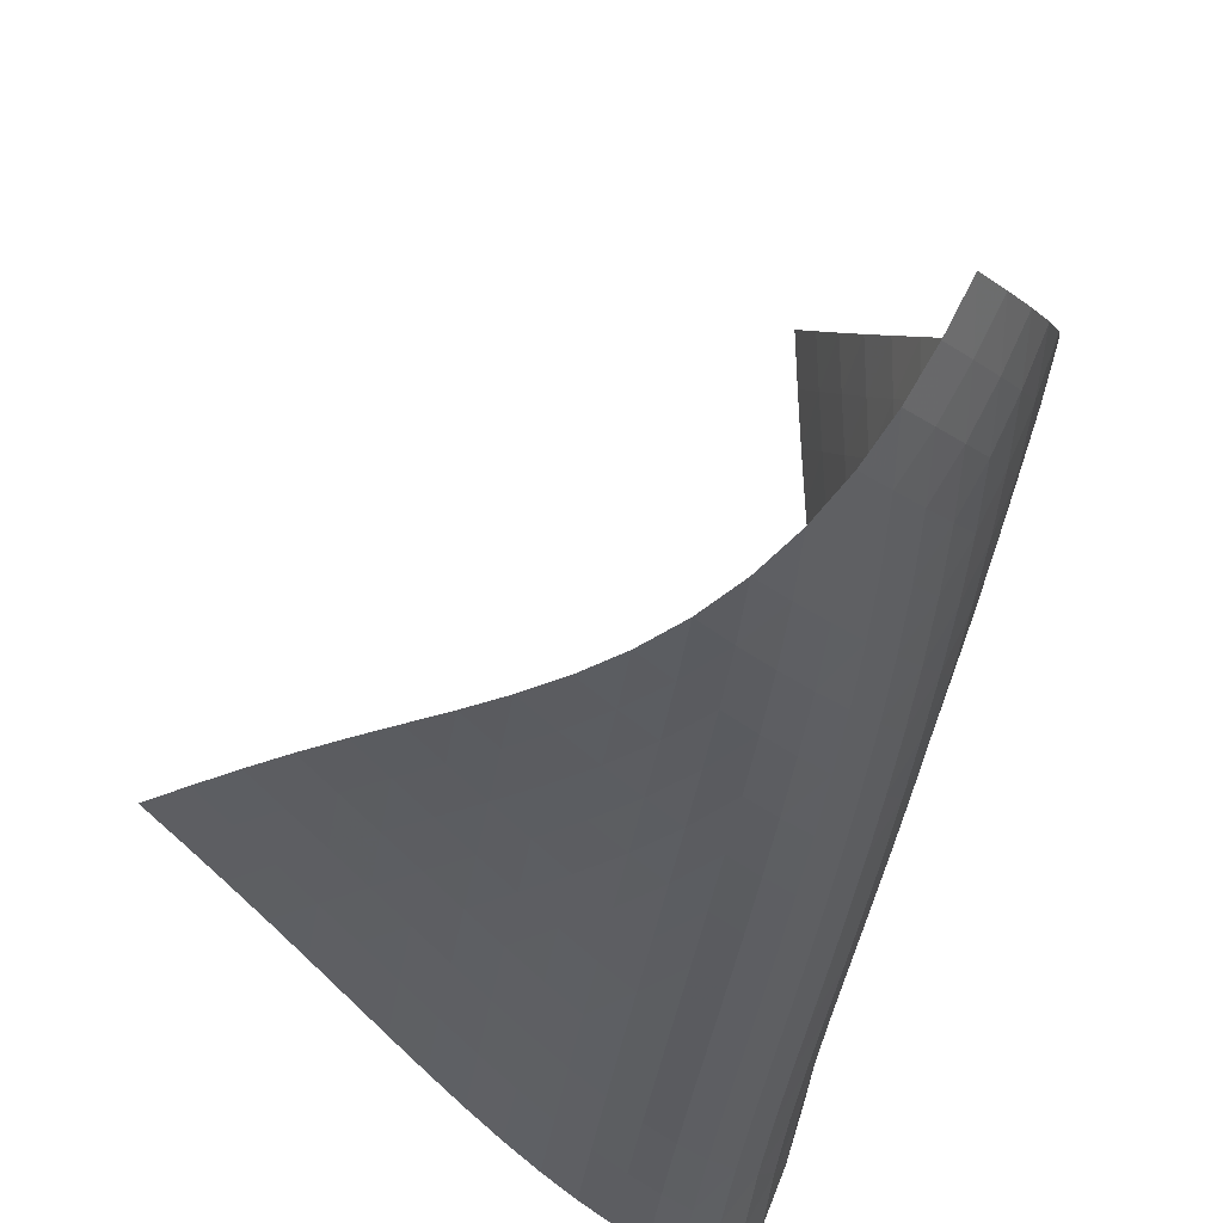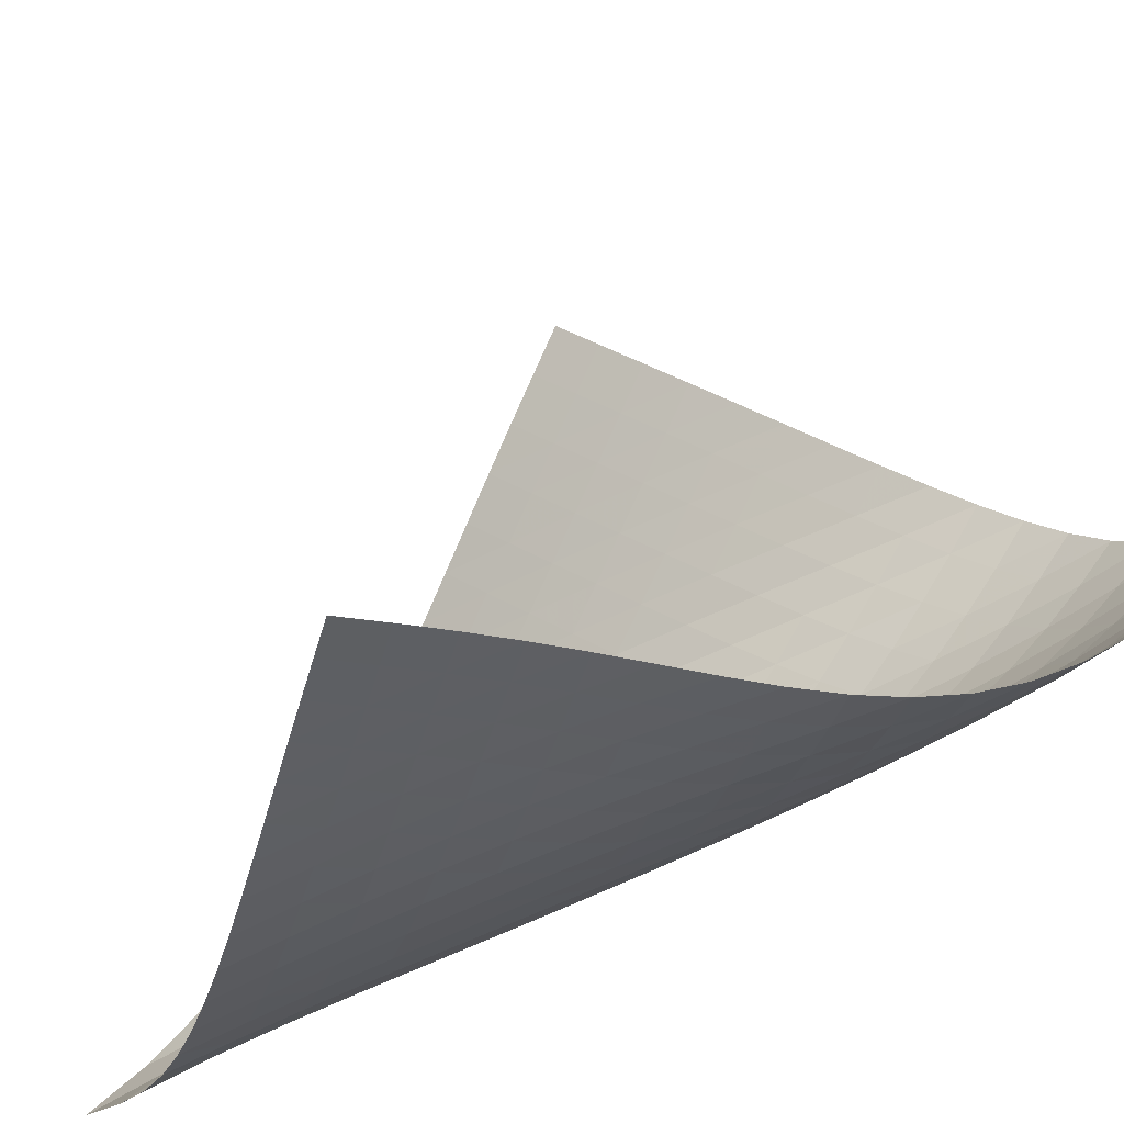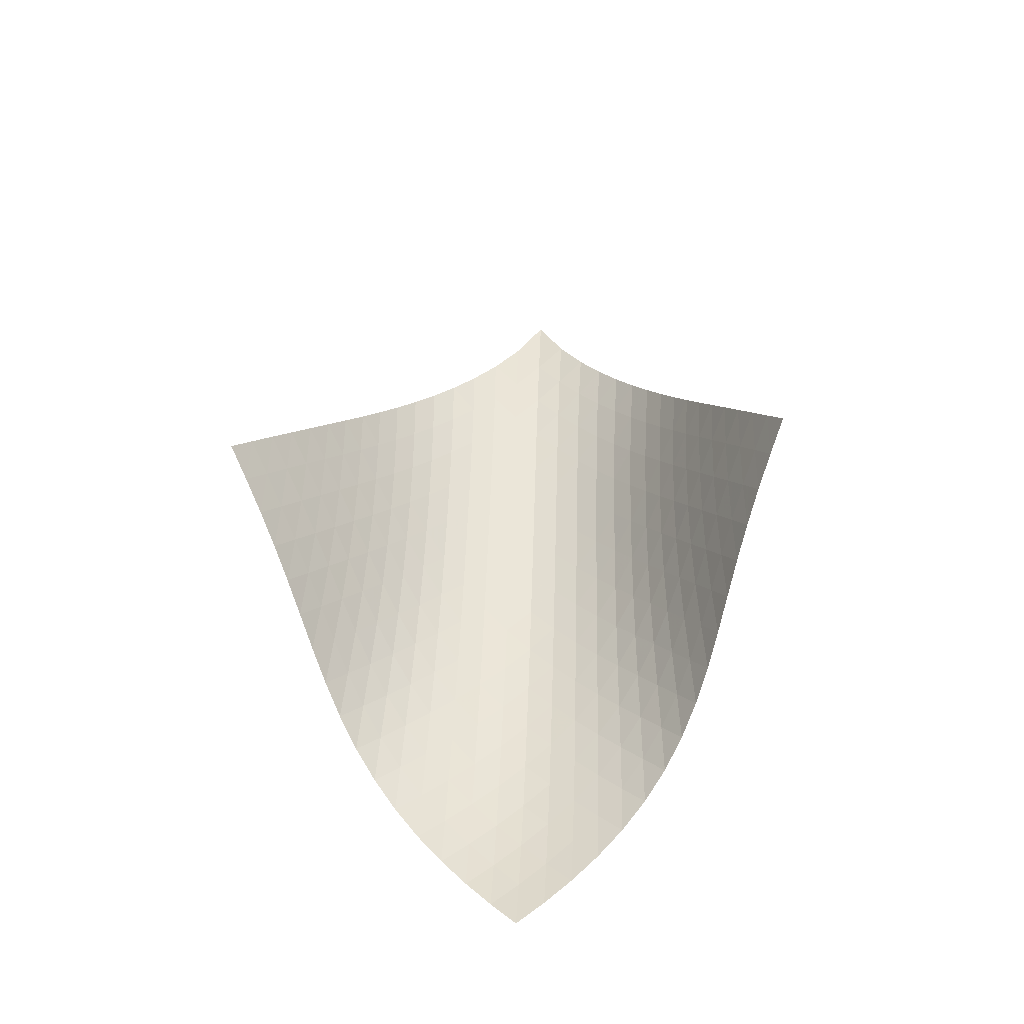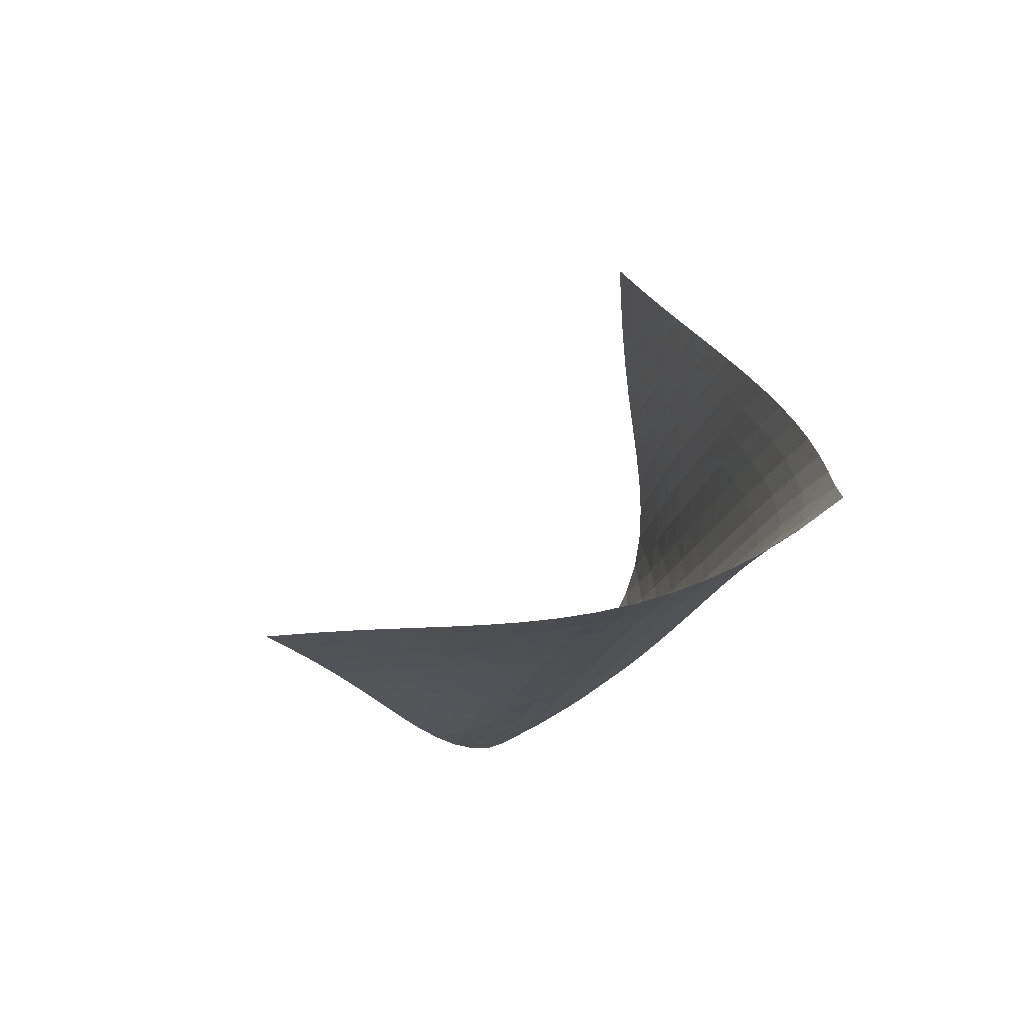
<metadata>
{"format":"obj","ext":"obj","renderer":"f3d","projection":"perspective","resolution":1024,"background":"white","views":[{"elev":-28.7,"azim":-20.9,"up":"+Z"},{"elev":-25.9,"azim":-71.9,"up":"+Z"},{"elev":-25.6,"azim":-38.9,"up":"+Y"},{"elev":61.2,"azim":84.3,"up":"+Y"}]}
</metadata>
<code>
v -6.514 -0.04021 6.514
v -8.74 -8.139 17.41
v -17.41 -8.139 8.74
v -11.28 -18.47 11.28
v -16.75 -7.713 8.529
v -16.09 -7.288 8.309
v -15.43 -6.863 8.079
v -14.77 -6.438 7.841
v -14.11 -6.011 7.597
v -13.44 -5.581 7.353
v -12.78 -5.147 7.114
v -12.11 -4.706 6.89
v -11.43 -4.255 6.688
v -10.75 -3.789 6.517
v -10.05 -3.304 6.387
v -9.354 -2.792 6.306
v -8.651 -2.246 6.279
v -7.946 -1.644 6.312
v -7.237 -0.9436 6.398
v -6.398 -0.9436 7.237
v -6.312 -1.644 7.946
v -6.279 -2.246 8.651
v -6.306 -2.792 9.354
v -6.387 -3.304 10.05
v -6.517 -3.789 10.75
v -6.688 -4.255 11.43
v -6.89 -4.706 12.11
v -7.114 -5.147 12.78
v -7.353 -5.581 13.44
v -7.597 -6.011 14.11
v -7.841 -6.438 14.77
v -8.079 -6.863 15.43
v -8.309 -7.288 16.09
v -8.529 -7.713 16.75
v -8.735 -8.823 16.97
v -8.717 -9.51 16.53
v -8.679 -10.2 16.1
v -8.619 -10.89 15.68
v -8.543 -11.58 15.25
v -8.466 -12.28 14.83
v -8.407 -12.97 14.41
v -8.39 -13.66 13.98
v -8.441 -14.34 13.55
v -8.581 -15.01 13.12
v -8.822 -15.66 12.71
v -9.166 -16.29 12.34
v -9.602 -16.88 12.01
v -10.11 -17.44 11.73
v -10.68 -17.97 11.49
v -11.49 -17.97 10.68
v -11.73 -17.44 10.11
v -12.01 -16.88 9.602
v -12.34 -16.29 9.166
v -12.71 -15.66 8.822
v -13.12 -15.01 8.581
v -13.55 -14.34 8.441
v -13.98 -13.66 8.39
v -14.41 -12.97 8.407
v -14.83 -12.28 8.466
v -15.25 -11.58 8.543
v -15.68 -10.89 8.619
v -16.1 -10.2 8.679
v -16.53 -9.51 8.717
v -16.97 -8.823 8.735
v -6.945 -1.591 6.945
v -7.565 -2.246 6.75
v -8.222 -2.851 6.628
v -8.901 -3.412 6.579
v -9.589 -3.938 6.596
v -10.28 -4.436 6.674
v -10.97 -4.912 6.803
v -11.65 -5.371 6.972
v -12.32 -5.819 7.171
v -12.99 -6.257 7.389
v -13.66 -6.69 7.619
v -14.32 -7.119 7.851
v -14.98 -7.546 8.082
v -15.65 -7.972 8.307
v -16.31 -8.398 8.524
v -6.75 -2.246 7.565
v -7.264 -2.867 7.264
v -7.847 -3.469 7.043
v -8.48 -4.039 6.904
v -9.145 -4.577 6.846
v -9.825 -5.086 6.861
v -10.51 -5.572 6.939
v -11.19 -6.039 7.069
v -11.87 -6.492 7.236
v -12.55 -6.934 7.431
v -13.21 -7.37 7.642
v -13.88 -7.802 7.86
v -14.54 -8.231 8.08
v -15.21 -8.658 8.297
v -15.87 -9.084 8.509
v -6.628 -2.851 8.222
v -7.043 -3.469 7.847
v -7.535 -4.078 7.535
v -8.102 -4.661 7.301
v -8.725 -5.214 7.154
v -9.383 -5.736 7.092
v -10.06 -6.232 7.106
v -10.74 -6.708 7.185
v -11.42 -7.167 7.312
v -12.1 -7.614 7.476
v -12.77 -8.054 7.663
v -13.44 -8.488 7.862
v -14.11 -8.918 8.067
v -14.77 -9.347 8.272
v -15.44 -9.773 8.476
v -6.579 -3.412 8.901
v -6.904 -4.039 8.48
v -7.301 -4.661 8.102
v -7.783 -5.263 7.783
v -8.343 -5.835 7.543
v -8.962 -6.376 7.392
v -9.618 -6.887 7.327
v -10.29 -7.374 7.339
v -10.97 -7.842 7.414
v -11.65 -8.295 7.535
v -12.33 -8.739 7.689
v -13 -9.175 7.862
v -13.67 -9.608 8.046
v -14.34 -10.04 8.234
v -15.01 -10.46 8.425
v -6.596 -3.938 9.589
v -6.846 -4.577 9.145
v -7.154 -5.214 8.725
v -7.543 -5.835 8.343
v -8.022 -6.431 8.022
v -8.581 -6.996 7.78
v -9.198 -7.528 7.626
v -9.853 -8.032 7.557
v -10.53 -8.512 7.564
v -11.21 -8.974 7.629
v -11.89 -9.423 7.738
v -12.56 -9.863 7.875
v -13.24 -10.3 8.029
v -13.91 -10.73 8.192
v -14.59 -11.16 8.363
v -6.674 -4.436 10.28
v -6.861 -5.086 9.825
v -7.092 -5.736 9.383
v -7.392 -6.376 8.962
v -7.78 -6.996 8.581
v -8.26 -7.587 8.26
v -8.819 -8.146 8.017
v -9.436 -8.672 7.86
v -10.09 -9.17 7.786
v -10.76 -9.645 7.782
v -11.44 -10.1 7.832
v -12.12 -10.55 7.92
v -12.8 -10.99 8.034
v -13.48 -11.42 8.164
v -14.16 -11.85 8.307
v -6.803 -4.912 10.97
v -6.939 -5.572 10.51
v -7.106 -6.232 10.06
v -7.327 -6.887 9.618
v -7.626 -7.528 9.198
v -8.017 -8.146 8.819
v -8.5 -8.733 8.5
v -9.061 -9.286 8.258
v -9.678 -9.808 8.098
v -10.33 -10.3 8.014
v -11 -10.77 7.994
v -11.68 -11.23 8.023
v -12.37 -11.67 8.085
v -13.05 -12.11 8.172
v -13.73 -12.54 8.278
v -6.972 -5.371 11.65
v -7.069 -6.039 11.19
v -7.185 -6.708 10.74
v -7.339 -7.374 10.29
v -7.557 -8.032 9.853
v -7.86 -8.672 9.436
v -8.258 -9.286 9.061
v -8.746 -9.869 8.746
v -9.309 -10.42 8.505
v -9.926 -10.94 8.34
v -10.58 -11.43 8.244
v -11.25 -11.9 8.204
v -11.93 -12.35 8.206
v -12.61 -12.79 8.24
v -13.3 -13.23 8.3
v -7.171 -5.819 12.32
v -7.236 -6.492 11.87
v -7.312 -7.167 11.42
v -7.414 -7.842 10.97
v -7.564 -8.512 10.53
v -7.786 -9.17 10.09
v -8.098 -9.808 9.678
v -8.505 -10.42 9.309
v -9 -11 9
v -9.566 -11.54 8.76
v -10.18 -12.06 8.589
v -10.83 -12.54 8.478
v -11.5 -13.01 8.415
v -12.18 -13.47 8.39
v -12.86 -13.91 8.398
v -7.389 -6.257 12.99
v -7.431 -6.934 12.55
v -7.476 -7.614 12.1
v -7.535 -8.295 11.65
v -7.629 -8.974 11.21
v -7.782 -9.645 10.76
v -8.014 -10.3 10.33
v -8.34 -10.94 9.926
v -8.76 -11.54 9.566
v -9.264 -12.12 9.264
v -9.833 -12.66 9.025
v -10.45 -13.17 8.847
v -11.09 -13.65 8.721
v -11.76 -14.12 8.636
v -12.44 -14.57 8.589
v -7.619 -6.69 13.66
v -7.642 -7.37 13.21
v -7.663 -8.054 12.77
v -7.689 -8.739 12.33
v -7.738 -9.423 11.89
v -7.832 -10.1 11.44
v -7.994 -10.77 11
v -8.244 -11.43 10.58
v -8.589 -12.06 10.18
v -9.025 -12.66 9.833
v -9.54 -13.22 9.54
v -10.11 -13.76 9.304
v -10.73 -14.27 9.121
v -11.37 -14.75 8.982
v -12.04 -15.22 8.882
v -7.851 -7.119 14.32
v -7.86 -7.802 13.88
v -7.862 -8.488 13.44
v -7.862 -9.175 13
v -7.875 -9.863 12.56
v -7.92 -10.55 12.12
v -8.023 -11.23 11.68
v -8.204 -11.9 11.25
v -8.478 -12.54 10.83
v -8.847 -13.17 10.45
v -9.304 -13.76 10.11
v -9.832 -14.32 9.832
v -10.41 -14.85 9.602
v -11.03 -15.35 9.418
v -11.68 -15.83 9.273
v -8.082 -7.546 14.98
v -8.08 -8.231 14.54
v -8.067 -8.918 14.11
v -8.046 -9.608 13.67
v -8.029 -10.3 13.24
v -8.034 -10.99 12.8
v -8.085 -11.67 12.37
v -8.206 -12.35 11.93
v -8.415 -13.01 11.5
v -8.721 -13.65 11.09
v -9.121 -14.27 10.73
v -9.602 -14.85 10.41
v -10.15 -15.4 10.15
v -10.74 -15.92 9.928
v -11.36 -16.41 9.748
v -8.307 -7.972 15.65
v -8.297 -8.658 15.21
v -8.272 -9.347 14.77
v -8.234 -10.04 14.34
v -8.192 -10.73 13.91
v -8.164 -11.42 13.48
v -8.172 -12.11 13.05
v -8.24 -12.79 12.61
v -8.39 -13.47 12.18
v -8.636 -14.12 11.76
v -8.982 -14.75 11.37
v -9.418 -15.35 11.03
v -9.928 -15.92 10.74
v -10.49 -16.45 10.49
v -11.1 -16.96 10.29
v -8.524 -8.398 16.31
v -8.509 -9.084 15.87
v -8.476 -9.773 15.44
v -8.425 -10.46 15.01
v -8.363 -11.16 14.59
v -8.307 -11.85 14.16
v -8.278 -12.54 13.73
v -8.3 -13.23 13.3
v -8.398 -13.91 12.86
v -8.589 -14.57 12.44
v -8.882 -15.22 12.04
v -9.273 -15.83 11.68
v -9.748 -16.41 11.36
v -10.29 -16.96 11.1
v -10.87 -17.48 10.87
f 289 49 4
f 289 4 50
f 5 79 64
f 5 64 3
f 79 94 63
f 79 63 64
f 94 109 62
f 94 62 63
f 109 124 61
f 109 61 62
f 124 139 60
f 124 60 61
f 139 154 59
f 139 59 60
f 154 169 58
f 154 58 59
f 169 184 57
f 169 57 58
f 184 199 56
f 184 56 57
f 199 214 55
f 199 55 56
f 214 229 54
f 214 54 55
f 229 244 53
f 229 53 54
f 244 259 52
f 244 52 53
f 259 274 51
f 259 51 52
f 274 289 50
f 274 50 51
f 1 20 65
f 1 65 19
f 19 65 66
f 19 66 18
f 18 66 67
f 18 67 17
f 17 67 68
f 17 68 16
f 16 68 69
f 16 69 15
f 15 69 70
f 15 70 14
f 14 70 71
f 14 71 13
f 13 71 72
f 13 72 12
f 12 72 73
f 12 73 11
f 11 73 74
f 11 74 10
f 10 74 75
f 10 75 9
f 9 75 76
f 9 76 8
f 8 76 77
f 8 77 7
f 7 77 78
f 7 78 6
f 6 78 79
f 6 79 5
f 20 21 80
f 20 80 65
f 65 80 81
f 65 81 66
f 66 81 82
f 66 82 67
f 67 82 83
f 67 83 68
f 68 83 84
f 68 84 69
f 69 84 85
f 69 85 70
f 70 85 86
f 70 86 71
f 71 86 87
f 71 87 72
f 72 87 88
f 72 88 73
f 73 88 89
f 73 89 74
f 74 89 90
f 74 90 75
f 75 90 91
f 75 91 76
f 76 91 92
f 76 92 77
f 77 92 93
f 77 93 78
f 78 93 94
f 78 94 79
f 21 22 95
f 21 95 80
f 80 95 96
f 80 96 81
f 81 96 97
f 81 97 82
f 82 97 98
f 82 98 83
f 83 98 99
f 83 99 84
f 84 99 100
f 84 100 85
f 85 100 101
f 85 101 86
f 86 101 102
f 86 102 87
f 87 102 103
f 87 103 88
f 88 103 104
f 88 104 89
f 89 104 105
f 89 105 90
f 90 105 106
f 90 106 91
f 91 106 107
f 91 107 92
f 92 107 108
f 92 108 93
f 93 108 109
f 93 109 94
f 22 23 110
f 22 110 95
f 95 110 111
f 95 111 96
f 96 111 112
f 96 112 97
f 97 112 113
f 97 113 98
f 98 113 114
f 98 114 99
f 99 114 115
f 99 115 100
f 100 115 116
f 100 116 101
f 101 116 117
f 101 117 102
f 102 117 118
f 102 118 103
f 103 118 119
f 103 119 104
f 104 119 120
f 104 120 105
f 105 120 121
f 105 121 106
f 106 121 122
f 106 122 107
f 107 122 123
f 107 123 108
f 108 123 124
f 108 124 109
f 23 24 125
f 23 125 110
f 110 125 126
f 110 126 111
f 111 126 127
f 111 127 112
f 112 127 128
f 112 128 113
f 113 128 129
f 113 129 114
f 114 129 130
f 114 130 115
f 115 130 131
f 115 131 116
f 116 131 132
f 116 132 117
f 117 132 133
f 117 133 118
f 118 133 134
f 118 134 119
f 119 134 135
f 119 135 120
f 120 135 136
f 120 136 121
f 121 136 137
f 121 137 122
f 122 137 138
f 122 138 123
f 123 138 139
f 123 139 124
f 24 25 140
f 24 140 125
f 125 140 141
f 125 141 126
f 126 141 142
f 126 142 127
f 127 142 143
f 127 143 128
f 128 143 144
f 128 144 129
f 129 144 145
f 129 145 130
f 130 145 146
f 130 146 131
f 131 146 147
f 131 147 132
f 132 147 148
f 132 148 133
f 133 148 149
f 133 149 134
f 134 149 150
f 134 150 135
f 135 150 151
f 135 151 136
f 136 151 152
f 136 152 137
f 137 152 153
f 137 153 138
f 138 153 154
f 138 154 139
f 25 26 155
f 25 155 140
f 140 155 156
f 140 156 141
f 141 156 157
f 141 157 142
f 142 157 158
f 142 158 143
f 143 158 159
f 143 159 144
f 144 159 160
f 144 160 145
f 145 160 161
f 145 161 146
f 146 161 162
f 146 162 147
f 147 162 163
f 147 163 148
f 148 163 164
f 148 164 149
f 149 164 165
f 149 165 150
f 150 165 166
f 150 166 151
f 151 166 167
f 151 167 152
f 152 167 168
f 152 168 153
f 153 168 169
f 153 169 154
f 26 27 170
f 26 170 155
f 155 170 171
f 155 171 156
f 156 171 172
f 156 172 157
f 157 172 173
f 157 173 158
f 158 173 174
f 158 174 159
f 159 174 175
f 159 175 160
f 160 175 176
f 160 176 161
f 161 176 177
f 161 177 162
f 162 177 178
f 162 178 163
f 163 178 179
f 163 179 164
f 164 179 180
f 164 180 165
f 165 180 181
f 165 181 166
f 166 181 182
f 166 182 167
f 167 182 183
f 167 183 168
f 168 183 184
f 168 184 169
f 27 28 185
f 27 185 170
f 170 185 186
f 170 186 171
f 171 186 187
f 171 187 172
f 172 187 188
f 172 188 173
f 173 188 189
f 173 189 174
f 174 189 190
f 174 190 175
f 175 190 191
f 175 191 176
f 176 191 192
f 176 192 177
f 177 192 193
f 177 193 178
f 178 193 194
f 178 194 179
f 179 194 195
f 179 195 180
f 180 195 196
f 180 196 181
f 181 196 197
f 181 197 182
f 182 197 198
f 182 198 183
f 183 198 199
f 183 199 184
f 28 29 200
f 28 200 185
f 185 200 201
f 185 201 186
f 186 201 202
f 186 202 187
f 187 202 203
f 187 203 188
f 188 203 204
f 188 204 189
f 189 204 205
f 189 205 190
f 190 205 206
f 190 206 191
f 191 206 207
f 191 207 192
f 192 207 208
f 192 208 193
f 193 208 209
f 193 209 194
f 194 209 210
f 194 210 195
f 195 210 211
f 195 211 196
f 196 211 212
f 196 212 197
f 197 212 213
f 197 213 198
f 198 213 214
f 198 214 199
f 29 30 215
f 29 215 200
f 200 215 216
f 200 216 201
f 201 216 217
f 201 217 202
f 202 217 218
f 202 218 203
f 203 218 219
f 203 219 204
f 204 219 220
f 204 220 205
f 205 220 221
f 205 221 206
f 206 221 222
f 206 222 207
f 207 222 223
f 207 223 208
f 208 223 224
f 208 224 209
f 209 224 225
f 209 225 210
f 210 225 226
f 210 226 211
f 211 226 227
f 211 227 212
f 212 227 228
f 212 228 213
f 213 228 229
f 213 229 214
f 30 31 230
f 30 230 215
f 215 230 231
f 215 231 216
f 216 231 232
f 216 232 217
f 217 232 233
f 217 233 218
f 218 233 234
f 218 234 219
f 219 234 235
f 219 235 220
f 220 235 236
f 220 236 221
f 221 236 237
f 221 237 222
f 222 237 238
f 222 238 223
f 223 238 239
f 223 239 224
f 224 239 240
f 224 240 225
f 225 240 241
f 225 241 226
f 226 241 242
f 226 242 227
f 227 242 243
f 227 243 228
f 228 243 244
f 228 244 229
f 31 32 245
f 31 245 230
f 230 245 246
f 230 246 231
f 231 246 247
f 231 247 232
f 232 247 248
f 232 248 233
f 233 248 249
f 233 249 234
f 234 249 250
f 234 250 235
f 235 250 251
f 235 251 236
f 236 251 252
f 236 252 237
f 237 252 253
f 237 253 238
f 238 253 254
f 238 254 239
f 239 254 255
f 239 255 240
f 240 255 256
f 240 256 241
f 241 256 257
f 241 257 242
f 242 257 258
f 242 258 243
f 243 258 259
f 243 259 244
f 32 33 260
f 32 260 245
f 245 260 261
f 245 261 246
f 246 261 262
f 246 262 247
f 247 262 263
f 247 263 248
f 248 263 264
f 248 264 249
f 249 264 265
f 249 265 250
f 250 265 266
f 250 266 251
f 251 266 267
f 251 267 252
f 252 267 268
f 252 268 253
f 253 268 269
f 253 269 254
f 254 269 270
f 254 270 255
f 255 270 271
f 255 271 256
f 256 271 272
f 256 272 257
f 257 272 273
f 257 273 258
f 258 273 274
f 258 274 259
f 33 34 275
f 33 275 260
f 260 275 276
f 260 276 261
f 261 276 277
f 261 277 262
f 262 277 278
f 262 278 263
f 263 278 279
f 263 279 264
f 264 279 280
f 264 280 265
f 265 280 281
f 265 281 266
f 266 281 282
f 266 282 267
f 267 282 283
f 267 283 268
f 268 283 284
f 268 284 269
f 269 284 285
f 269 285 270
f 270 285 286
f 270 286 271
f 271 286 287
f 271 287 272
f 272 287 288
f 272 288 273
f 273 288 289
f 273 289 274
f 34 2 35
f 34 35 275
f 275 35 36
f 275 36 276
f 276 36 37
f 276 37 277
f 277 37 38
f 277 38 278
f 278 38 39
f 278 39 279
f 279 39 40
f 279 40 280
f 280 40 41
f 280 41 281
f 281 41 42
f 281 42 282
f 282 42 43
f 282 43 283
f 283 43 44
f 283 44 284
f 284 44 45
f 284 45 285
f 285 45 46
f 285 46 286
f 286 46 47
f 286 47 287
f 287 47 48
f 287 48 288
f 288 48 49
f 288 49 289

</code>
